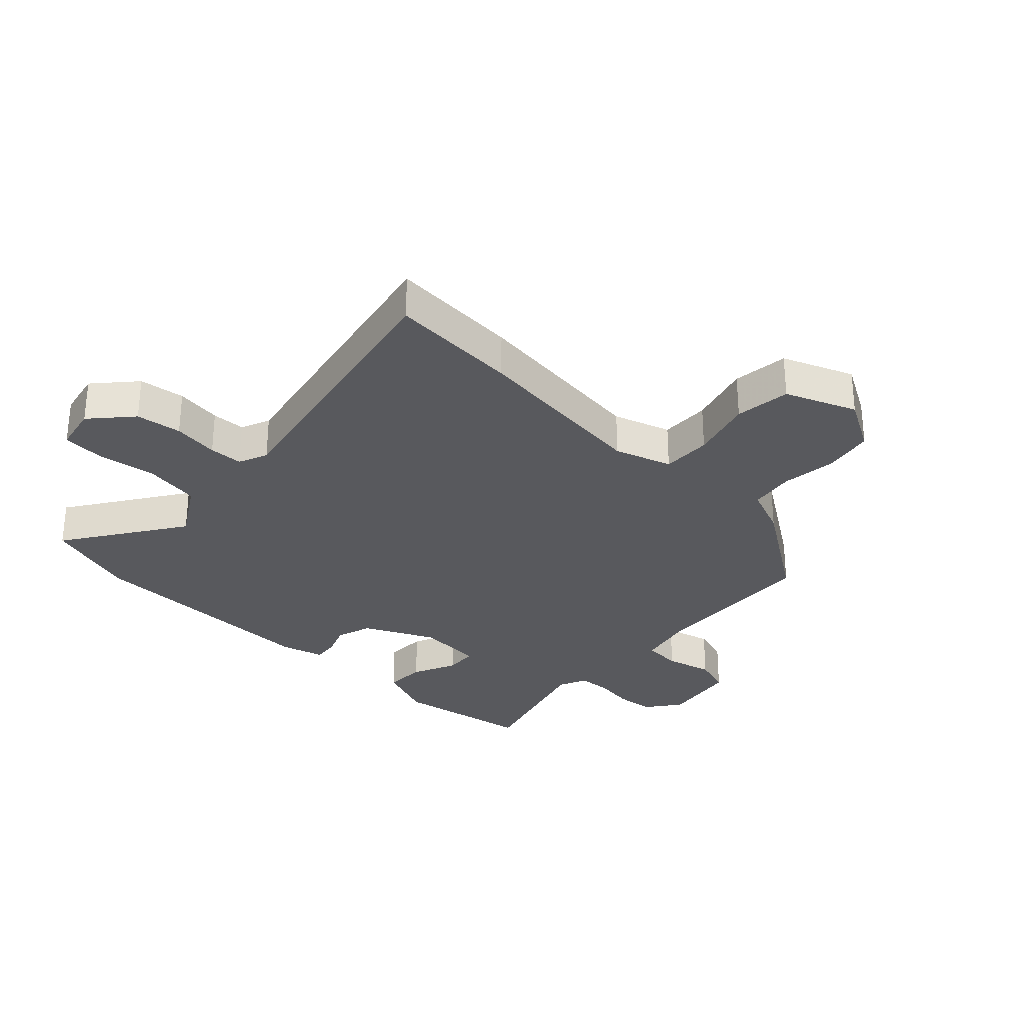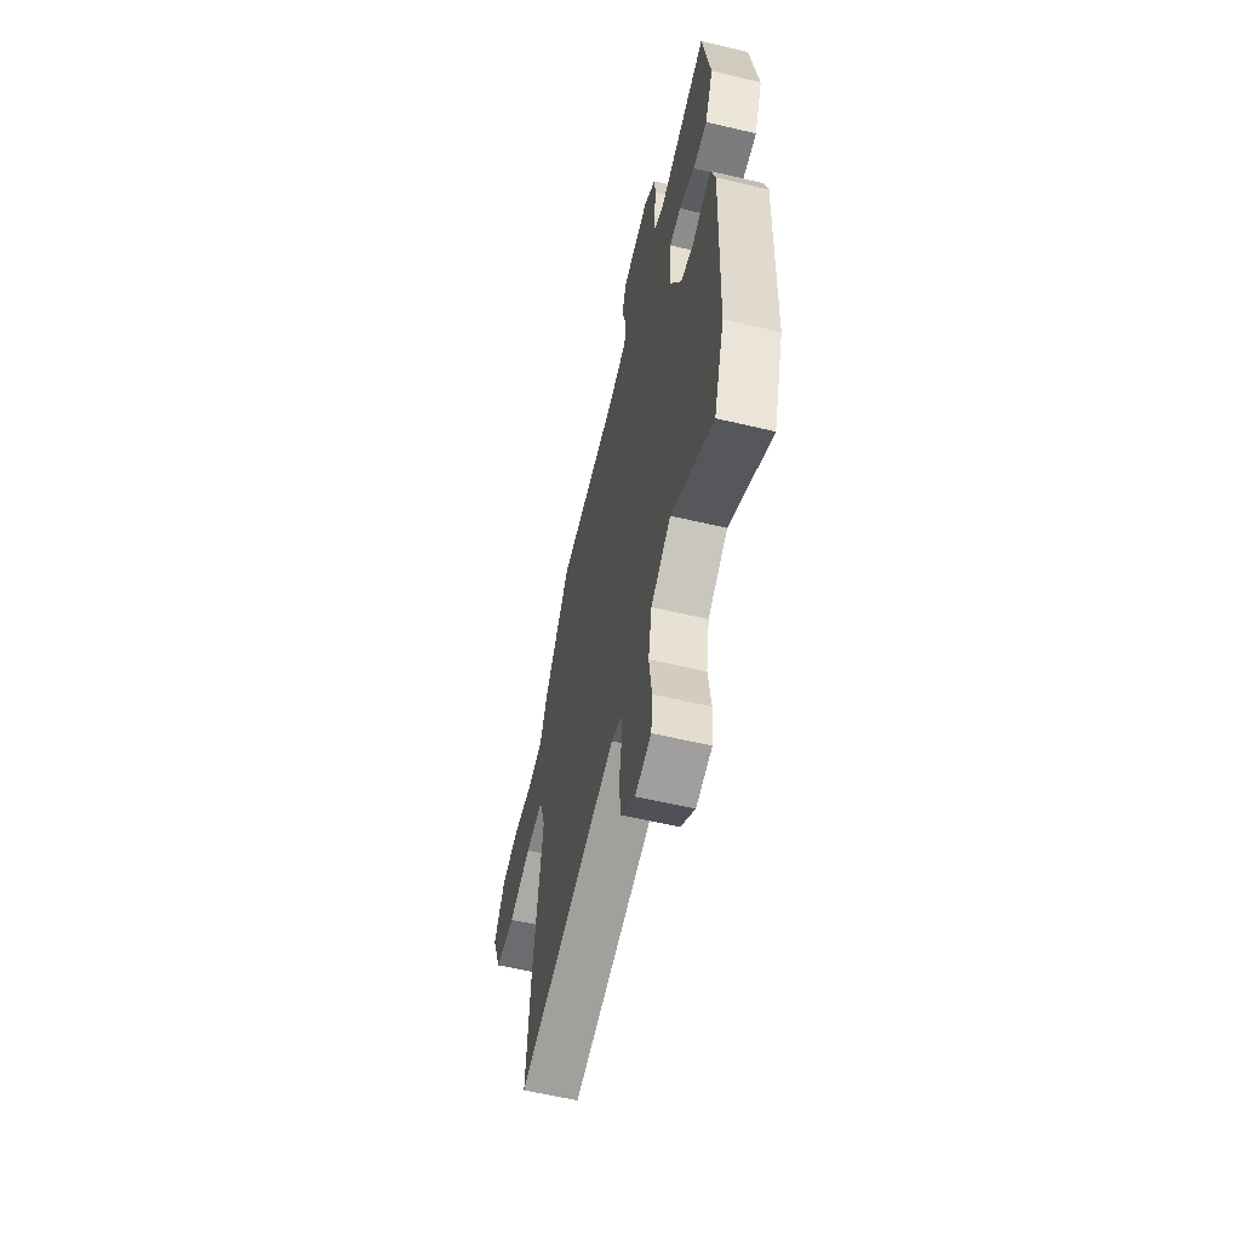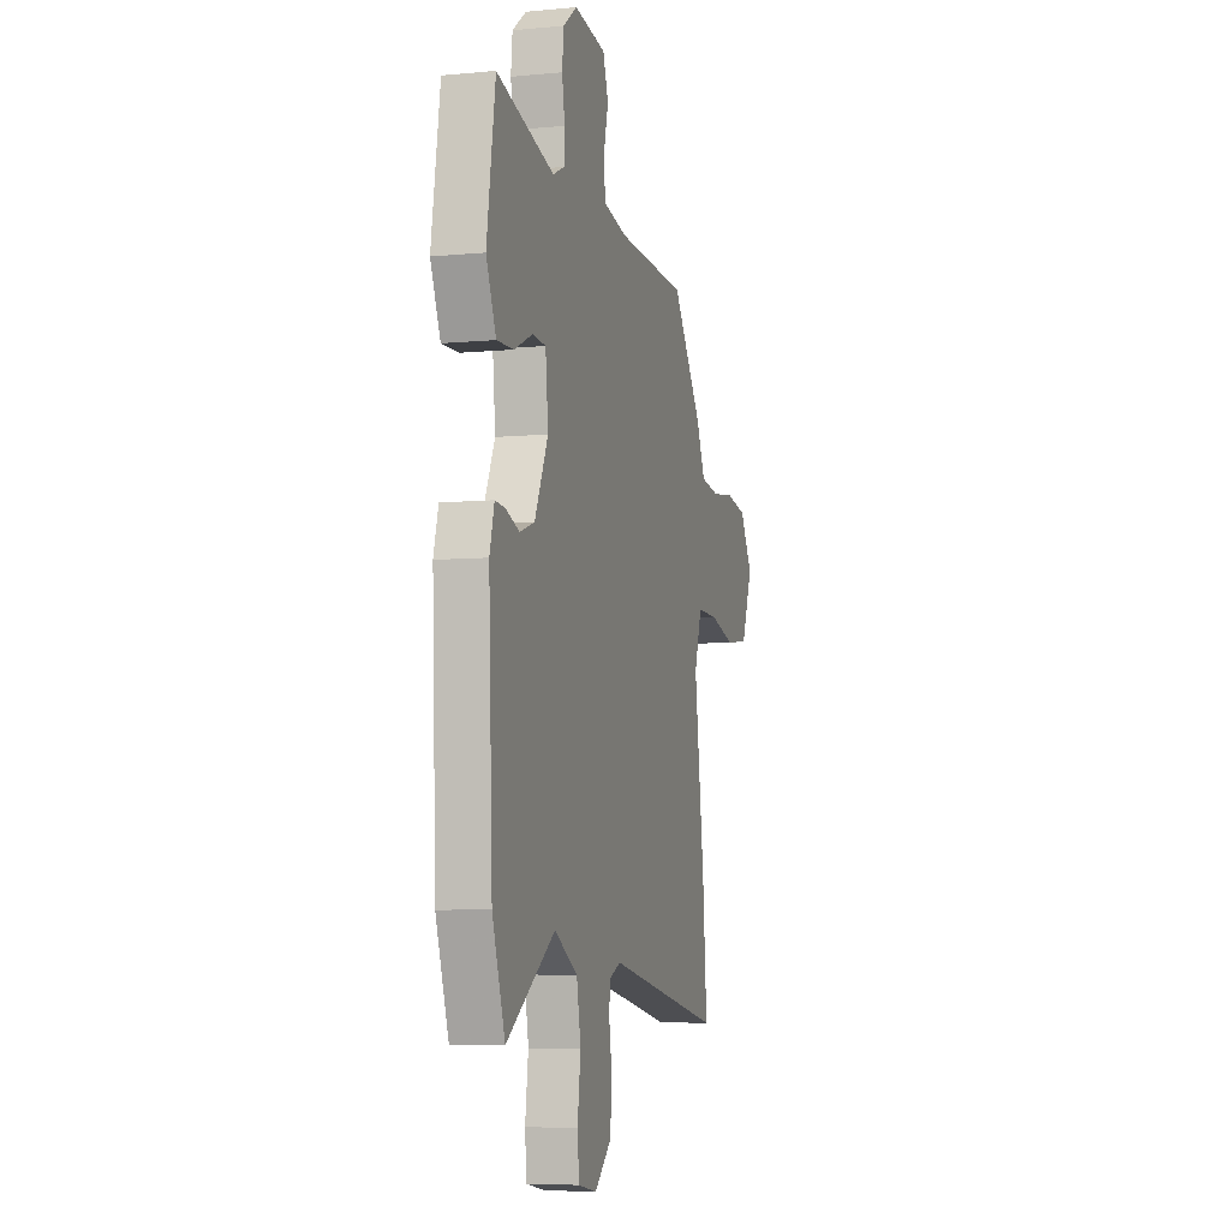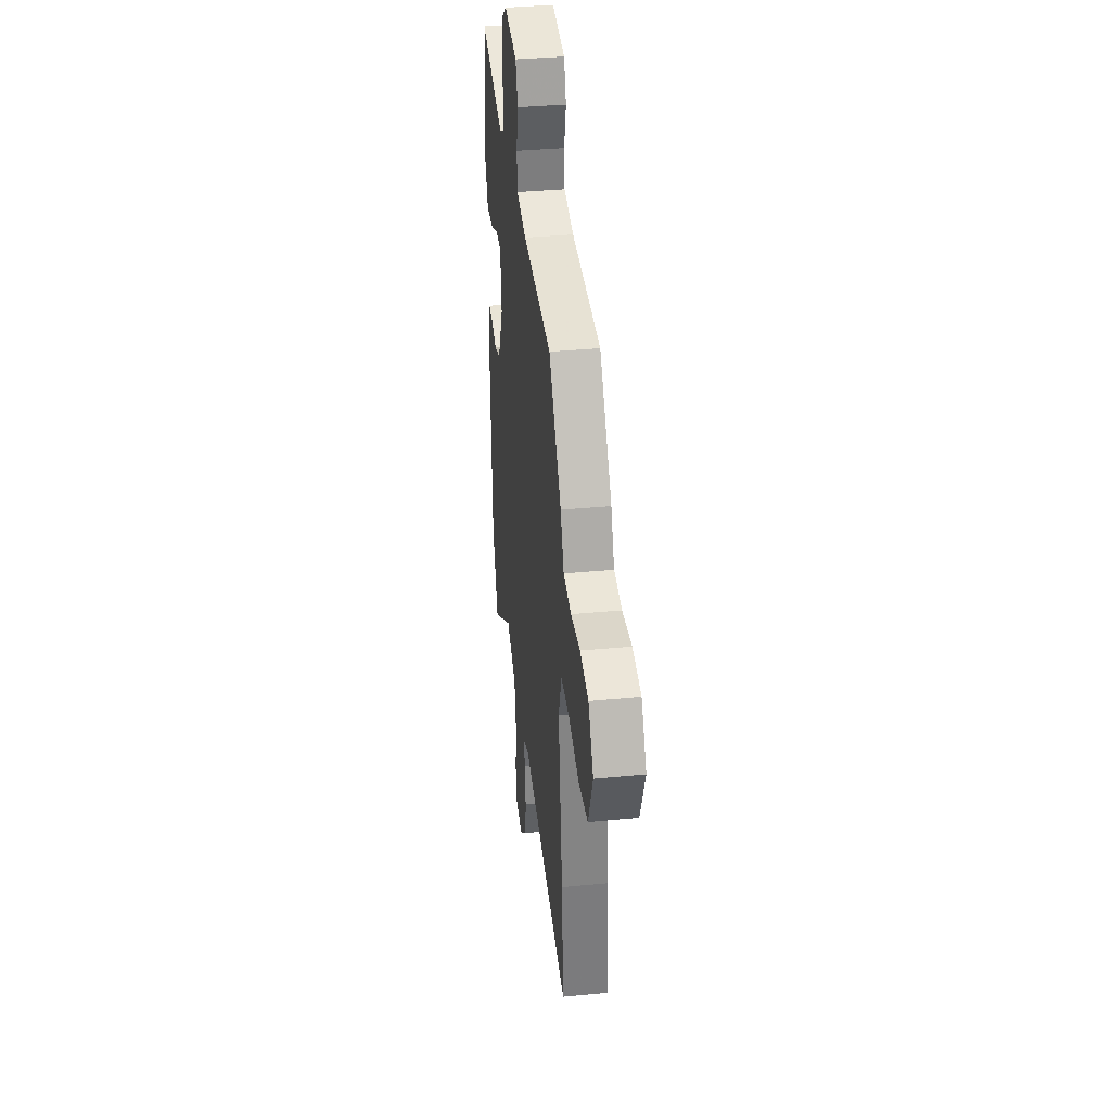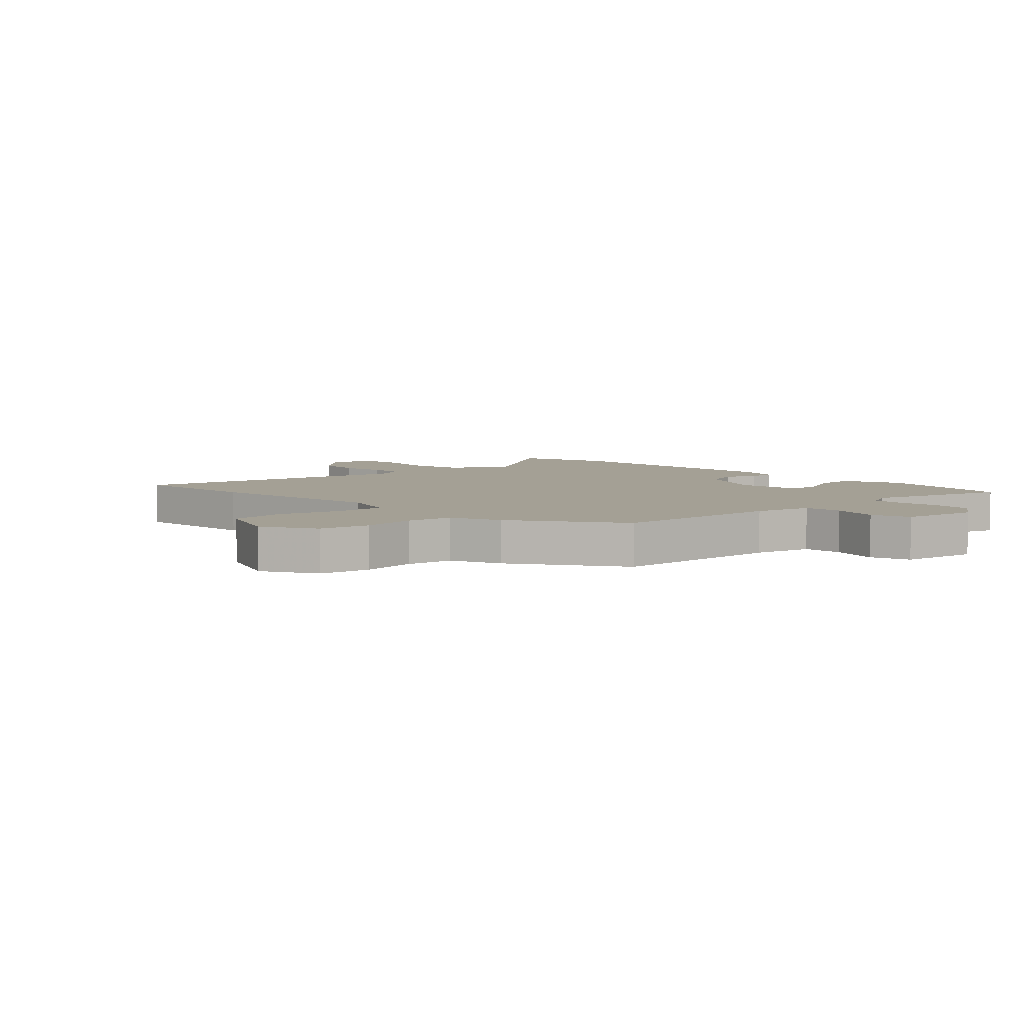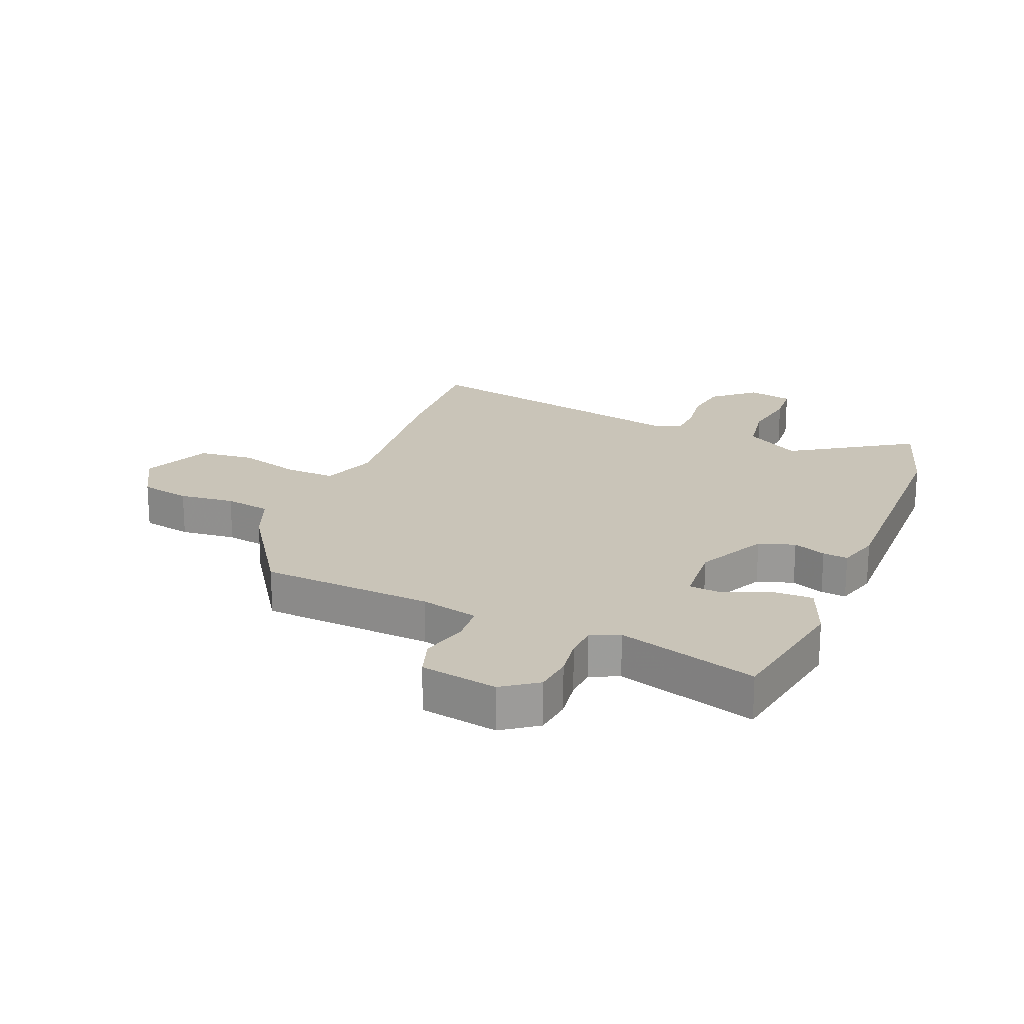
<metadata>
{"format":"obj","ext":"obj","renderer":"f3d","projection":"perspective","resolution":1024,"background":"white","views":[{"elev":-29.9,"azim":-133.0,"up":"+Y"},{"elev":-60.3,"azim":76.4,"up":"+Z"},{"elev":-6.2,"azim":105.9,"up":"+Z"},{"elev":36.6,"azim":-97.1,"up":"+Z"},{"elev":5.8,"azim":-43.4,"up":"+Y"},{"elev":20.2,"azim":23.4,"up":"+Y"}]}
</metadata>
<code>
v -0.346 0.07 0.463
v -0.057 0.07 0.478
v 0.04 0.07 0.5
v 0.046 0.07 0.565
v 0.027 0.07 0.644
v 0.049 0.07 0.709
v 0.178 0.07 0.73
v 0.235 0.07 0.687
v 0.241 0.07 0.623
v 0.23 0.07 0.555
v 0.232 0.07 0.5
v 0.279 0.07 0.478
v 0.513 0.07 0.545
v 0.548 0.07 0.314
v 0.508 0.07 0.217
v 0.439 0.07 0.219
v 0.365 0.07 0.253
v 0.31 0.07 0.249
v 0.299 0.07 0.138
v 0.354 0.07 0.019
v 0.414 0.07 -0.001
v 0.469 0.07 0.02
v 0.511 0.07 0.024
v 0.53 0.07 -0.047
v 0.514 0.07 -0.458
v 0.462 0.07 -0.616
v 0.264 0.07 -0.482
v 0.169 0.07 -0.539
v 0.152 0.07 -0.633
v 0.165 0.07 -0.732
v 0.158 0.07 -0.804
v 0.082 0.07 -0.819
v 0.015 0.07 -0.758
v 0.006 0.07 -0.681
v 0.018 0.07 -0.604
v 0.017 0.07 -0.547
v -0.032 0.07 -0.526
v -0.51 0.07 -0.622
v -0.492 0.07 -0.404
v -0.451 0.07 -0.097
v -0.481 0.07 -0.001
v -0.565 0.07 -0.003
v -0.671 0.07 -0.033
v -0.765 0.07 -0.022
v -0.811 0.07 0.097
v -0.759 0.07 0.186
v -0.674 0.07 0.202
v -0.581 0.07 0.191
v -0.504 0.07 0.203
v -0.469 0.07 0.286
v -0.346 0 0.463
v -0.057 0 0.478
v 0.04 0 0.5
v 0.046 0 0.565
v 0.027 0 0.644
v 0.049 0 0.709
v 0.178 0 0.73
v 0.235 0 0.687
v 0.241 0 0.623
v 0.23 0 0.555
v 0.232 0 0.5
v 0.279 0 0.478
v 0.513 0 0.545
v 0.548 0 0.314
v 0.508 0 0.217
v 0.439 0 0.219
v 0.365 0 0.253
v 0.31 0 0.249
v 0.299 0 0.138
v 0.354 0 0.019
v 0.414 0 -0.001
v 0.469 0 0.02
v 0.511 0 0.024
v 0.53 0 -0.047
v 0.514 0 -0.458
v 0.462 0 -0.616
v 0.264 0 -0.482
v 0.169 0 -0.539
v 0.152 0 -0.633
v 0.165 0 -0.732
v 0.158 0 -0.804
v 0.082 0 -0.819
v 0.015 0 -0.758
v 0.006 0 -0.681
v 0.018 0 -0.604
v 0.017 0 -0.547
v -0.032 0 -0.526
v -0.51 0 -0.622
v -0.492 0 -0.404
v -0.451 0 -0.097
v -0.481 0 -0.001
v -0.565 0 -0.003
v -0.671 0 -0.033
v -0.765 0 -0.022
v -0.811 0 0.097
v -0.759 0 0.186
v -0.674 0 0.202
v -0.581 0 0.191
v -0.504 0 0.203
v -0.469 0 0.286
f 49 50 1 2
f 45 46 47 48
f 45 48 49
f 42 43 44 45
f 41 42 45 49
f 40 41 49 2
f 37 38 39 40
f 36 37 40 2
f 32 33 34 35
f 32 35 36
f 29 30 31 32
f 28 29 32 36
f 27 28 36 2
f 21 22 23 24
f 20 21 24 25
f 19 20 25 26
f 14 15 16 17
f 12 13 14 17
f 11 12 17 18
f 7 8 9 10
f 7 10 11
f 4 5 6 7
f 3 4 7 11
f 19 26 27 2
f 11 18 19
f 2 3 11 19
f 52 51 100 99
f 98 97 96 95
f 99 98 95
f 95 94 93 92
f 99 95 92 91
f 52 99 91 90
f 90 89 88 87
f 52 90 87 86
f 85 84 83 82
f 86 85 82
f 82 81 80 79
f 86 82 79 78
f 52 86 78 77
f 74 73 72 71
f 75 74 71 70
f 76 75 70 69
f 67 66 65 64
f 67 64 63 62
f 68 67 62 61
f 60 59 58 57
f 61 60 57
f 57 56 55 54
f 61 57 54 53
f 52 77 76 69
f 69 68 61
f 69 61 53 52
f 1 51 52 2
f 2 52 53 3
f 3 53 54 4
f 4 54 55 5
f 5 55 56 6
f 6 56 57 7
f 7 57 58 8
f 8 58 59 9
f 9 59 60 10
f 10 60 61 11
f 11 61 62 12
f 12 62 63 13
f 13 63 64 14
f 14 64 65 15
f 15 65 66 16
f 16 66 67 17
f 17 67 68 18
f 18 68 69 19
f 19 69 70 20
f 20 70 71 21
f 21 71 72 22
f 22 72 73 23
f 23 73 74 24
f 24 74 75 25
f 25 75 76 26
f 26 76 77 27
f 27 77 78 28
f 28 78 79 29
f 29 79 80 30
f 30 80 81 31
f 31 81 82 32
f 32 82 83 33
f 33 83 84 34
f 34 84 85 35
f 35 85 86 36
f 36 86 87 37
f 37 87 88 38
f 38 88 89 39
f 39 89 90 40
f 40 90 91 41
f 41 91 92 42
f 42 92 93 43
f 43 93 94 44
f 44 94 95 45
f 45 95 96 46
f 46 96 97 47
f 47 97 98 48
f 48 98 99 49
f 49 99 100 50
f 50 100 51 1

</code>
